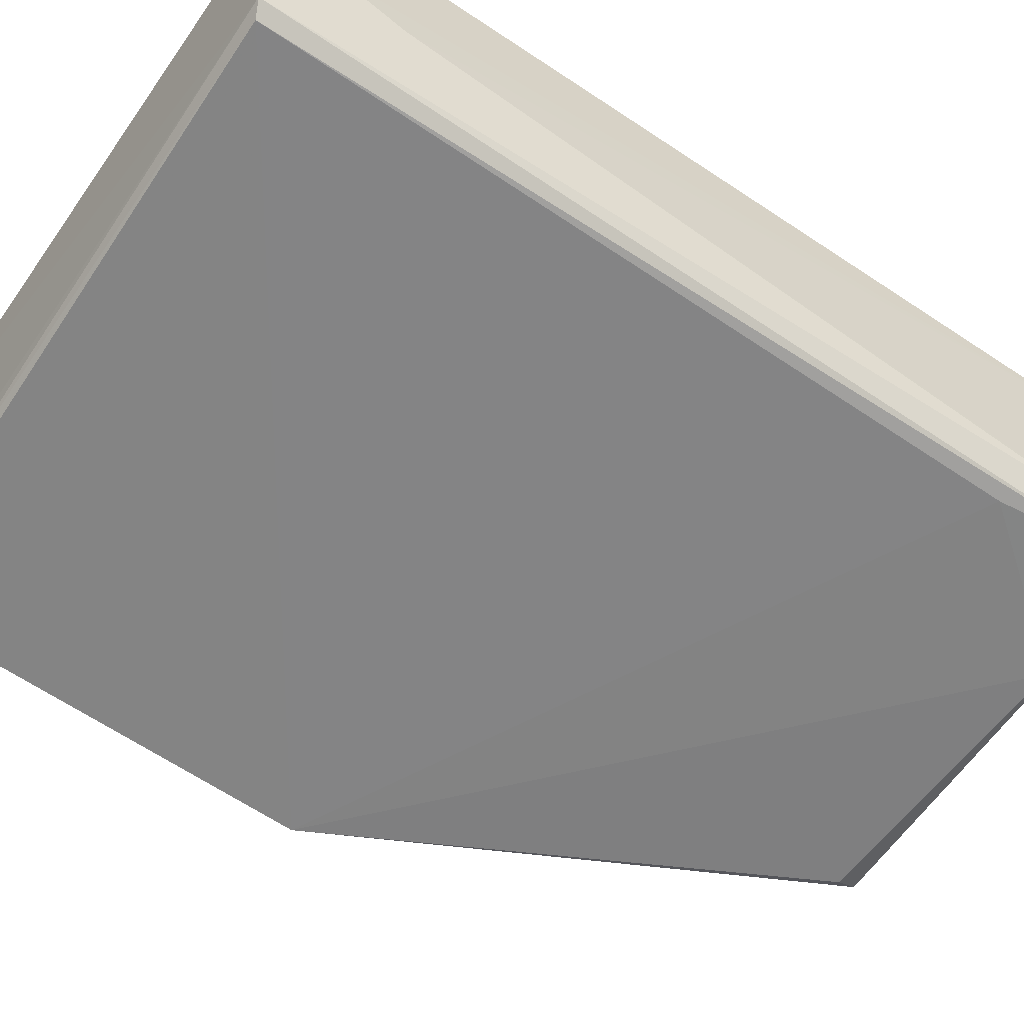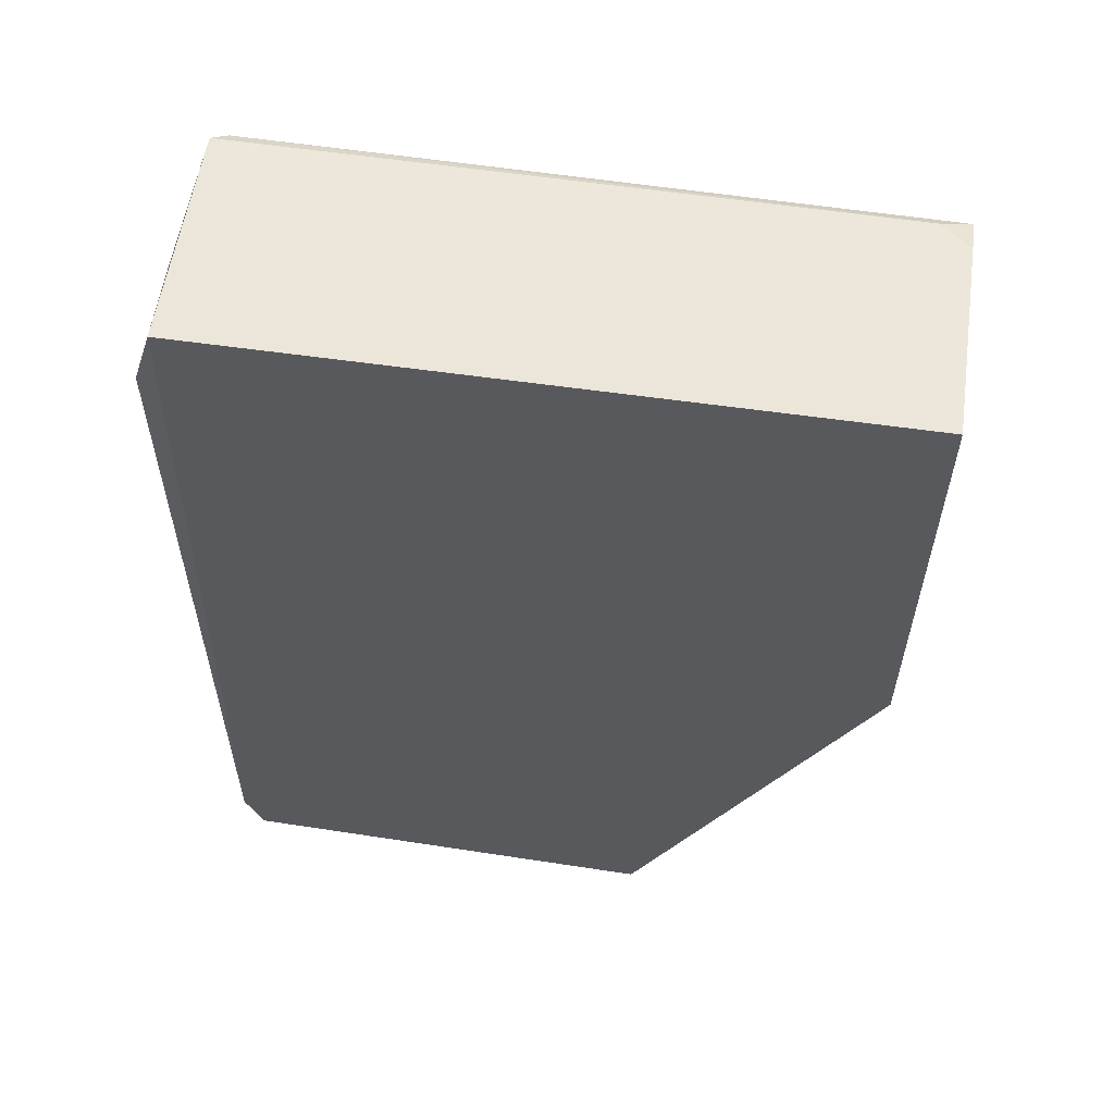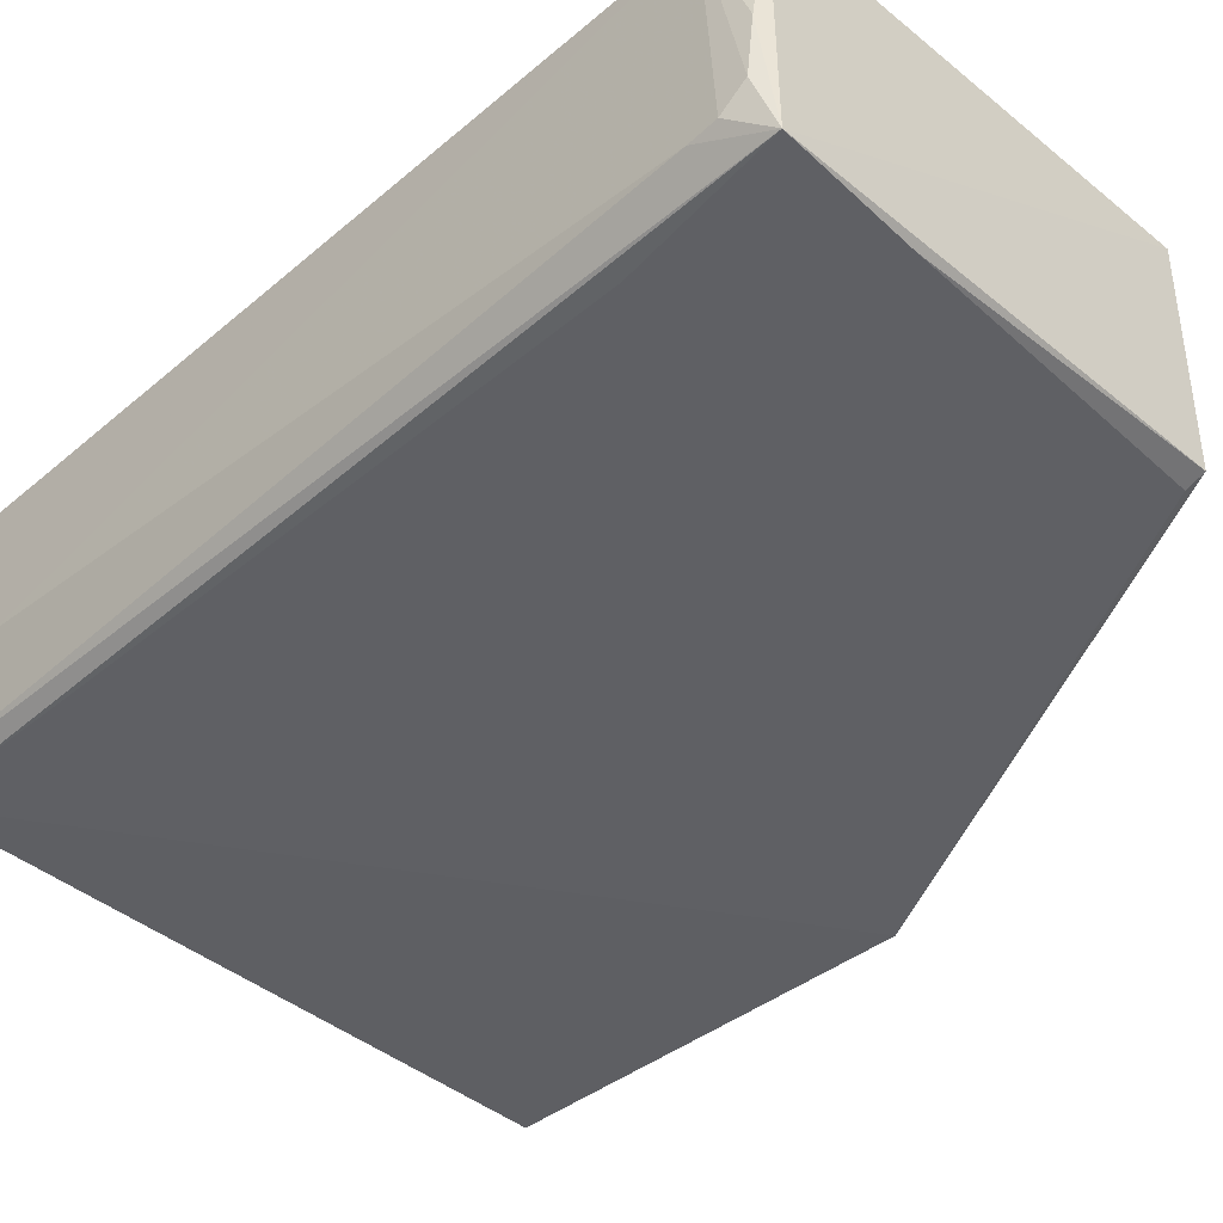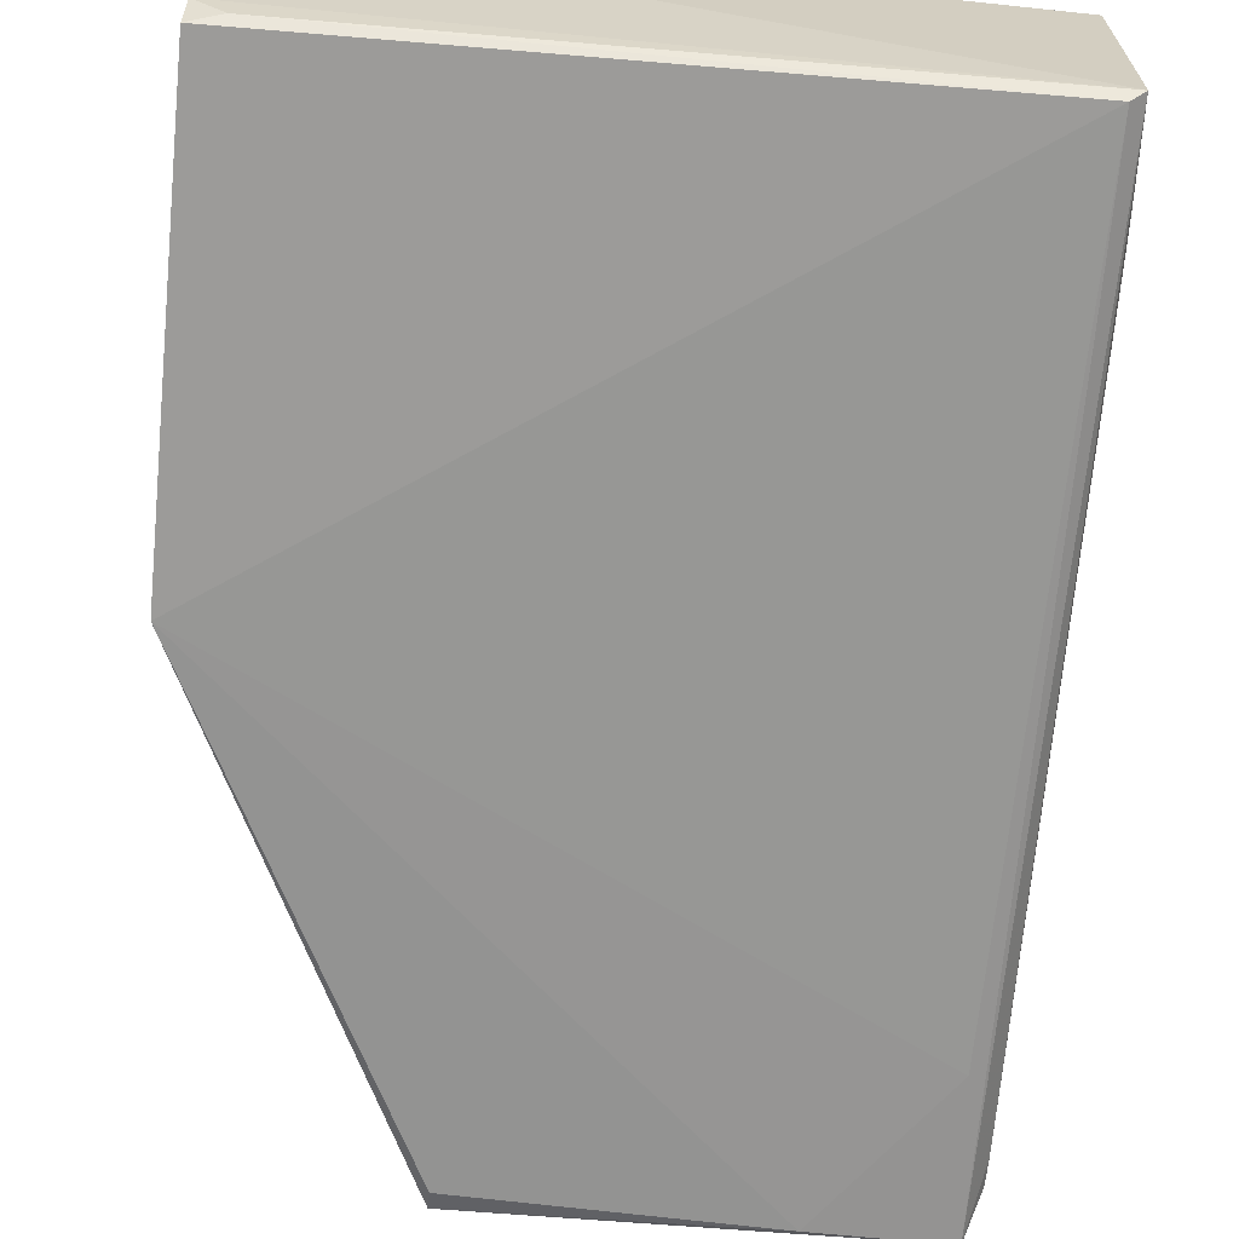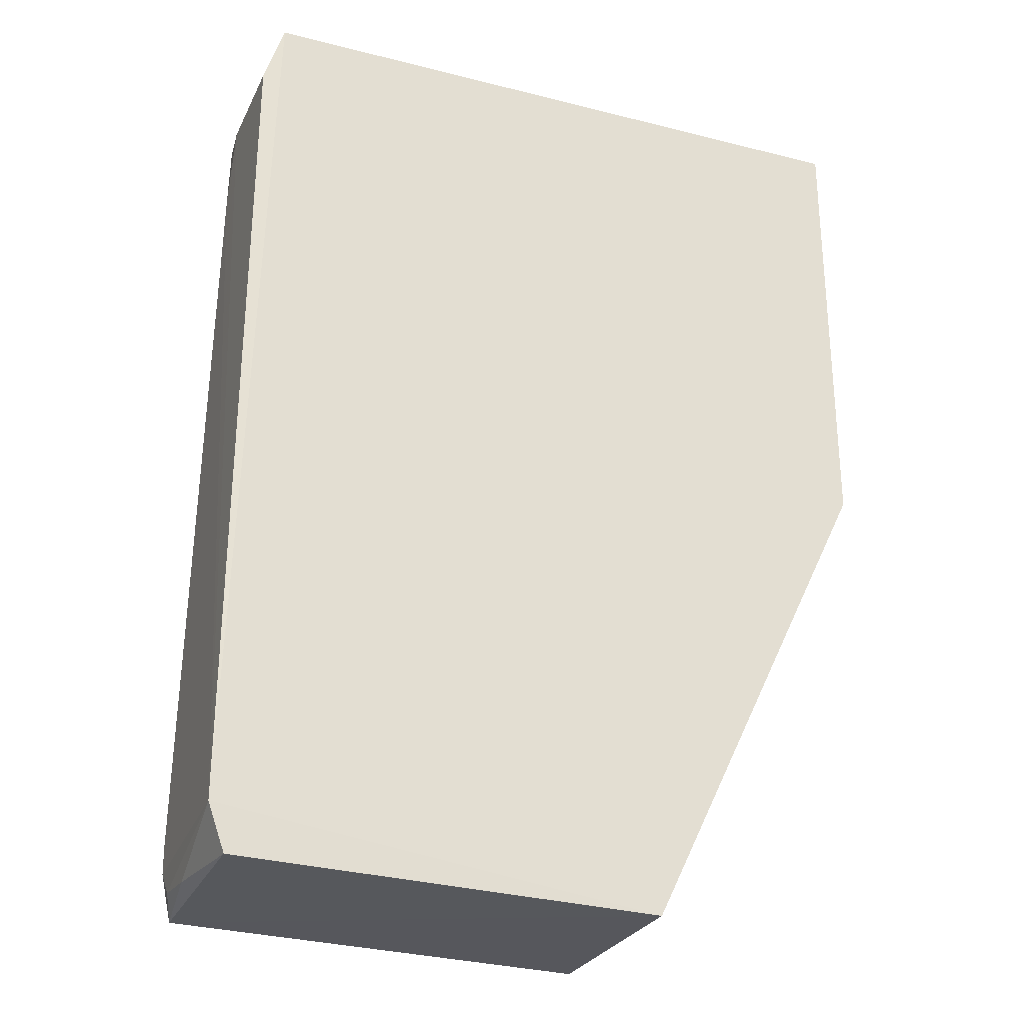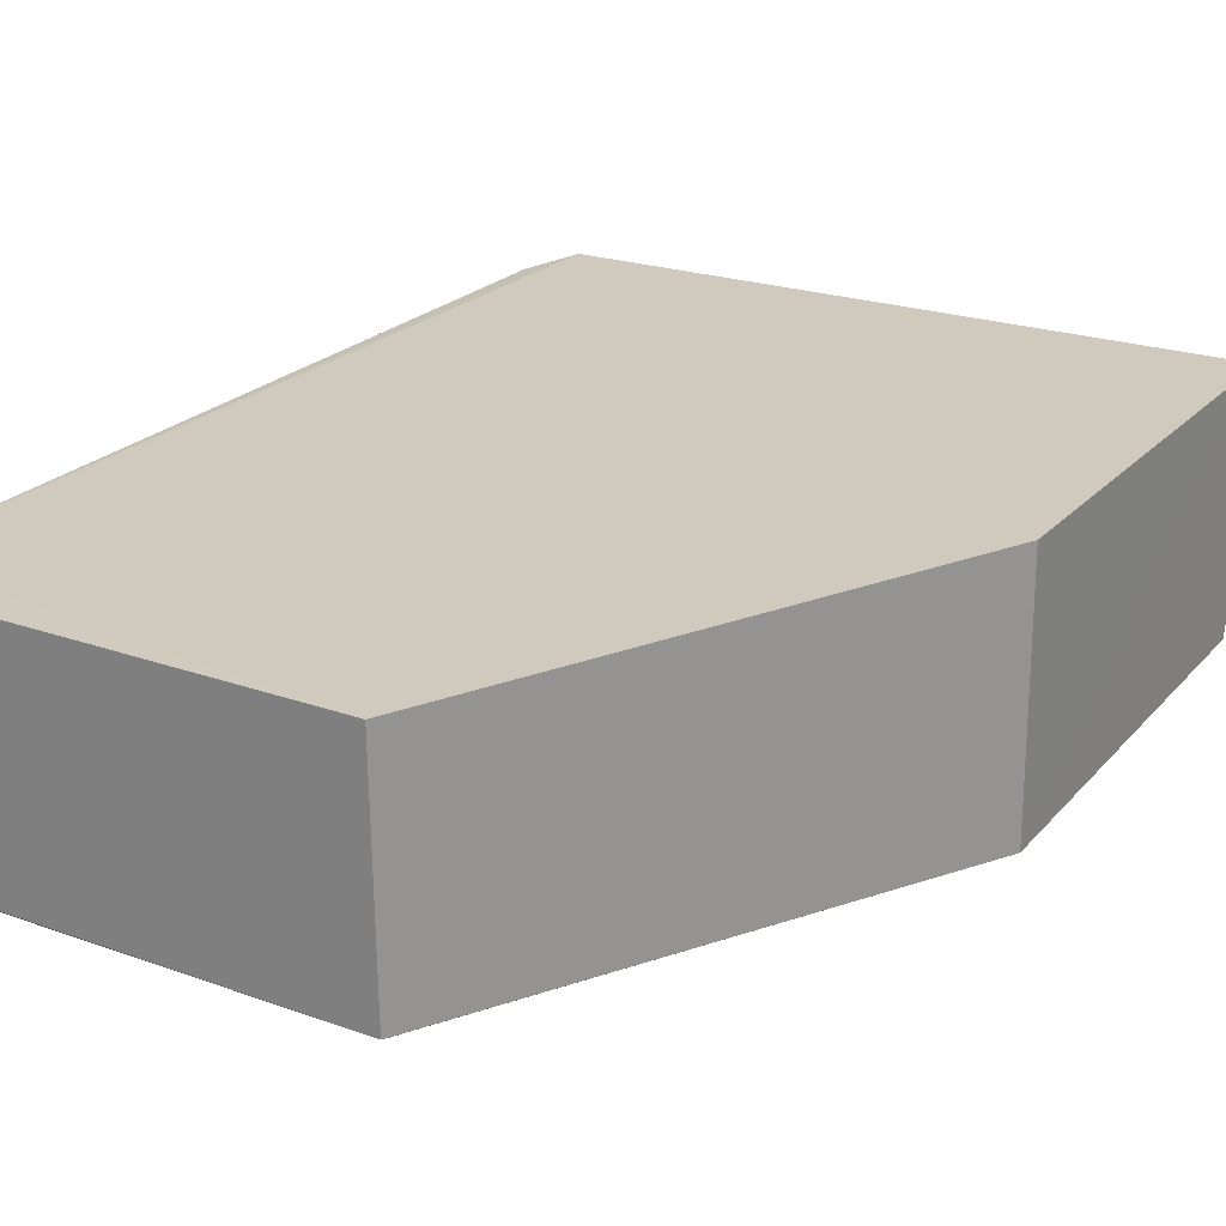
<metadata>
{"format":"obj","ext":"obj","renderer":"f3d","projection":"perspective","resolution":1024,"background":"white","views":[{"elev":-60.2,"azim":55.3,"up":"+Y"},{"elev":59.0,"azim":-171.5,"up":"+Z"},{"elev":-42.4,"azim":134.8,"up":"+Y"},{"elev":-68.1,"azim":-5.7,"up":"+Y"},{"elev":-27.9,"azim":158.5,"up":"+Z"},{"elev":22.9,"azim":-149.4,"up":"+Y"}]}
</metadata>
<code>
v 0.1307 -0.02927 0.1355
v 0.1308 -0.06006 0.1342
v 0.1331 -0.04589 0.006068
v 0.07217 -0.02923 0.003691
v 0.03928 -0.02916 0.1361
v 0.03921 -0.06389 0.07197
v 0.1318 -0.02926 0.00487
v 0.1335 -0.02954 0.1266
v 0.1311 -0.06096 0.005178
v 0.03925 -0.02922 0.07185
v 0.03925 -0.06225 0.1319
v 0.1342 -0.02915 0.01146
v 0.1334 -0.04566 0.1273
v 0.1289 -0.06159 0.1332
v 0.07208 -0.06113 0.004191
v 0.03934 -0.05736 0.1334
v 0.1334 -0.05688 0.01042
v 0.1288 -0.06154 0.02688
v 0.04345 -0.06085 0.133
v 0.07211 -0.06199 0.006753
v 0.1332 -0.05394 0.006998
v 0.1333 -0.04916 0.117
v 0.1334 -0.05726 0.01429
v 0.113 -0.06171 0.00567
f 5 2 1
f 9 7 3
f 9 4 7
f 10 6 5
f 10 5 4
f 10 4 6
f 11 5 6
f 12 5 1
f 12 1 8
f 12 3 7
f 12 7 4
f 12 4 5
f 13 8 1
f 13 1 2
f 13 12 8
f 14 9 2
f 14 11 6
f 15 6 4
f 15 4 9
f 16 2 5
f 16 5 11
f 18 14 6
f 18 9 14
f 19 14 2
f 19 11 14
f 19 16 11
f 19 2 16
f 20 6 15
f 21 3 12
f 21 12 17
f 21 17 9
f 21 9 3
f 22 17 12
f 22 12 13
f 22 13 2
f 23 2 9
f 23 9 17
f 23 22 2
f 23 17 22
f 24 20 15
f 24 15 9
f 24 9 18
f 24 18 6
f 24 6 20

</code>
